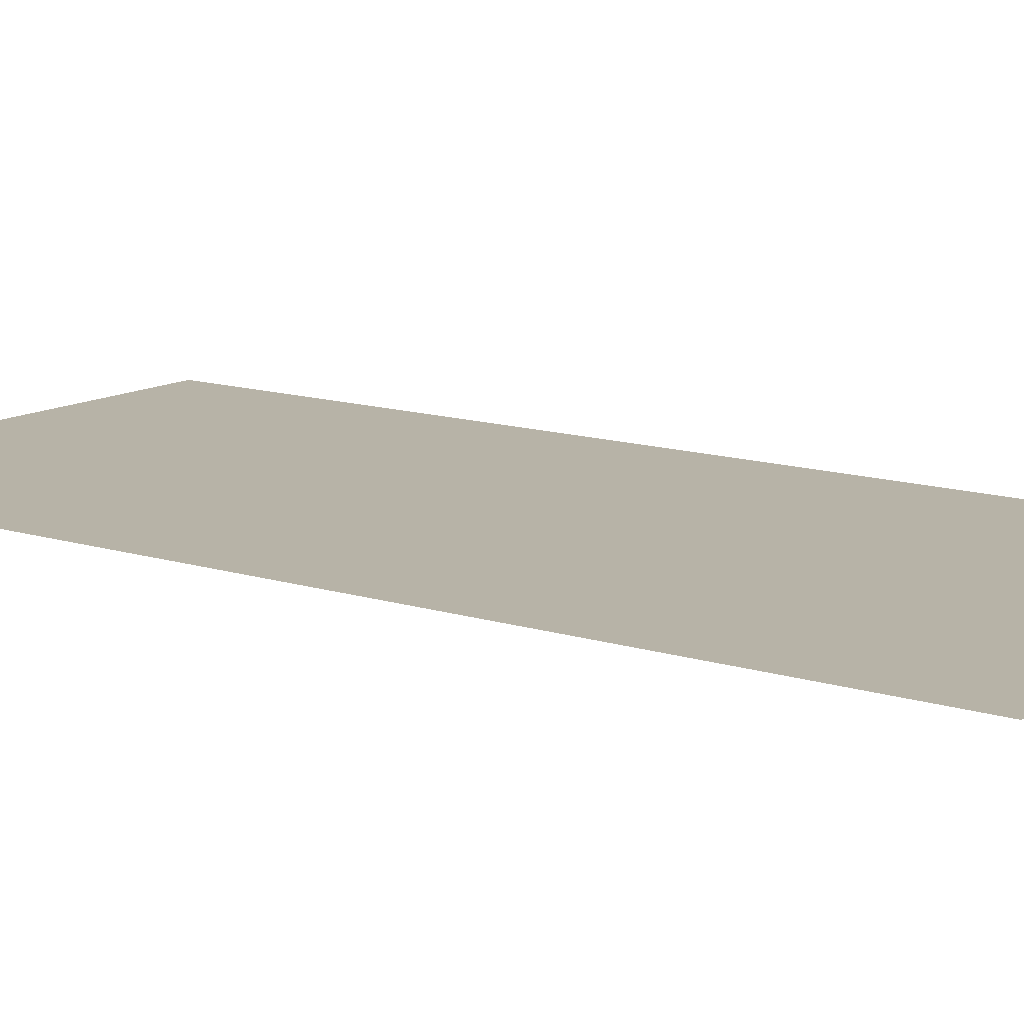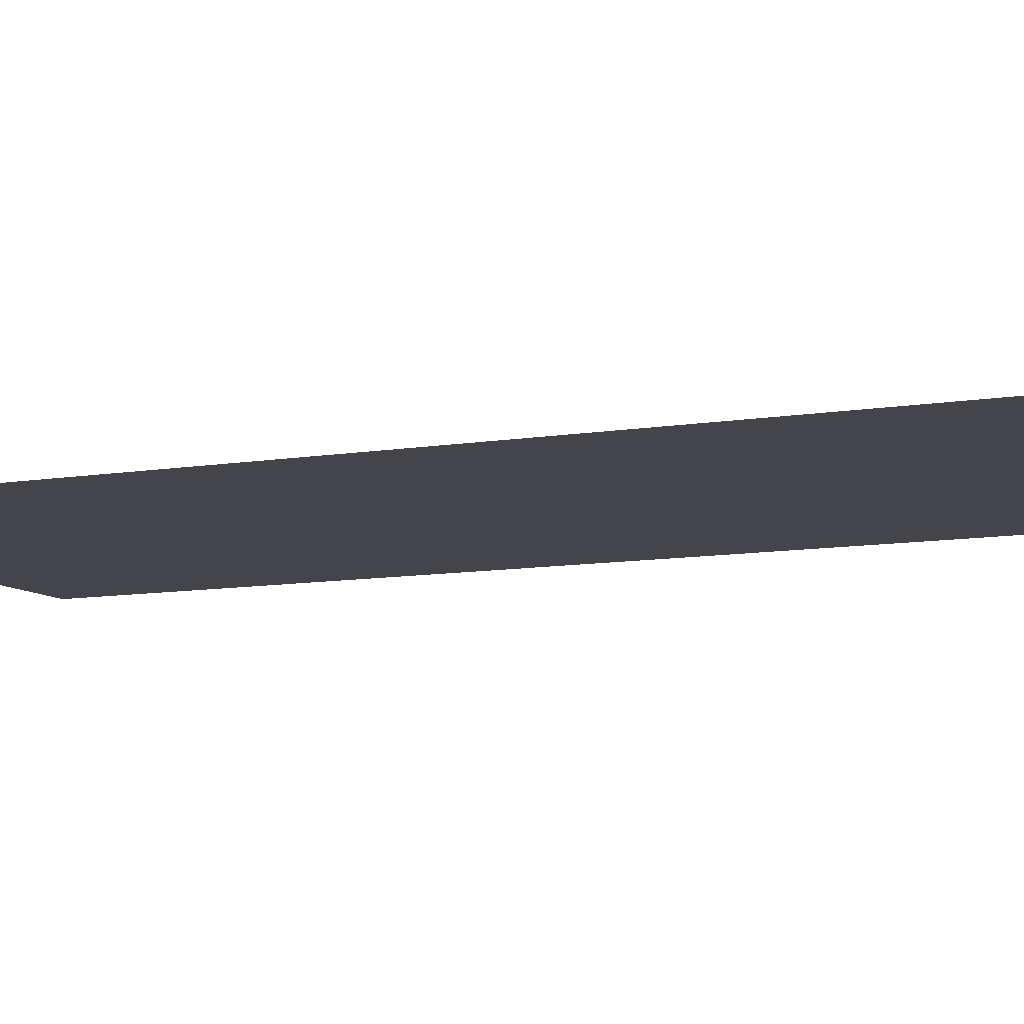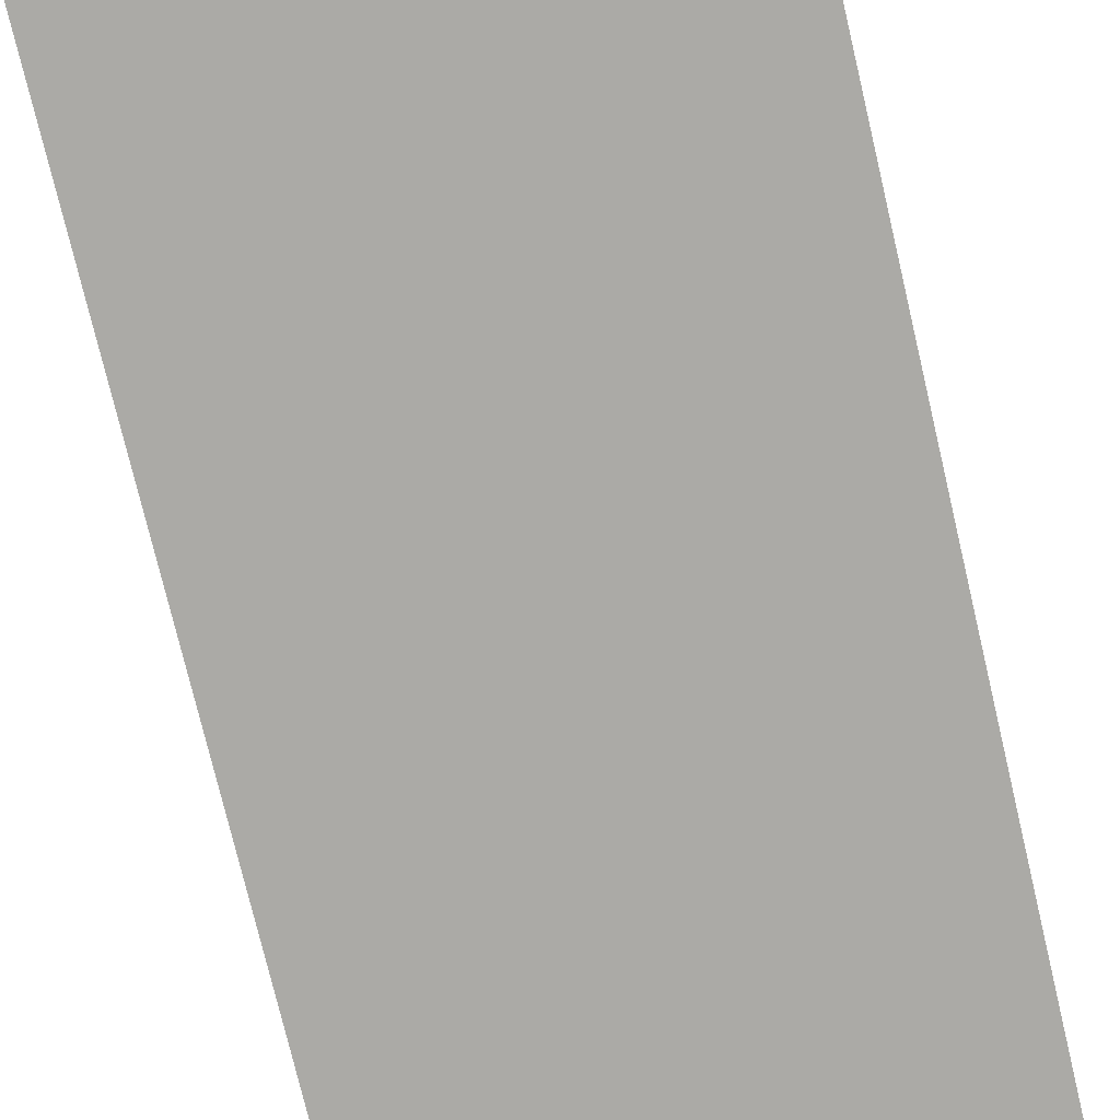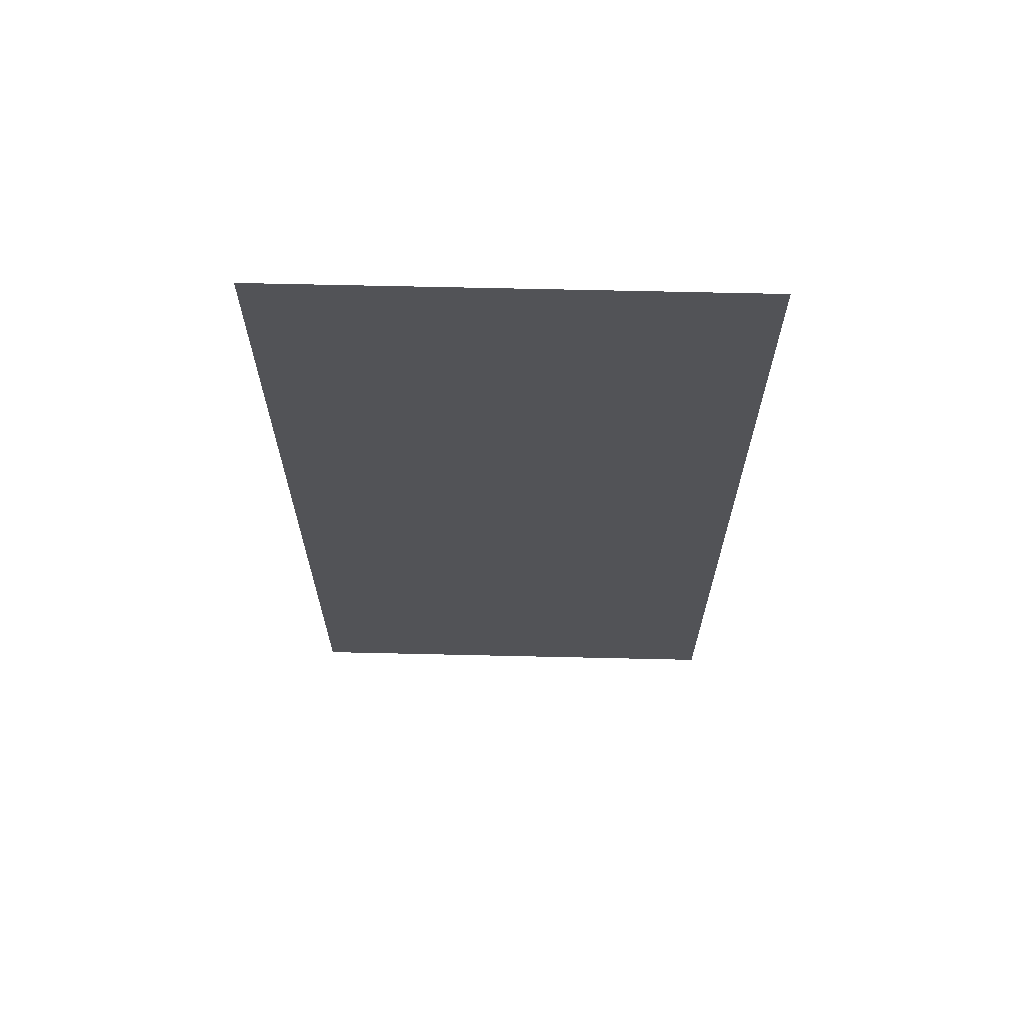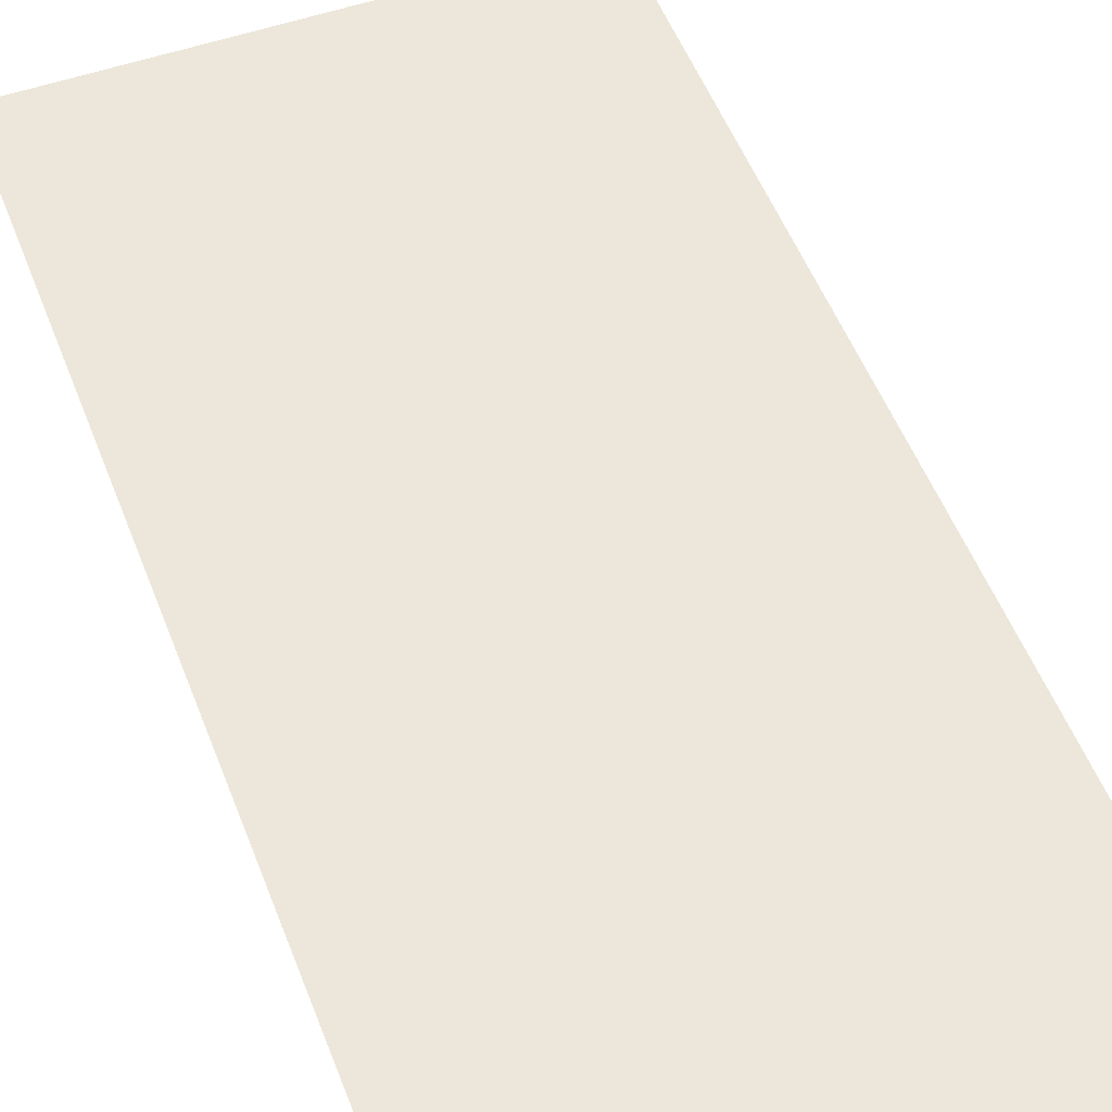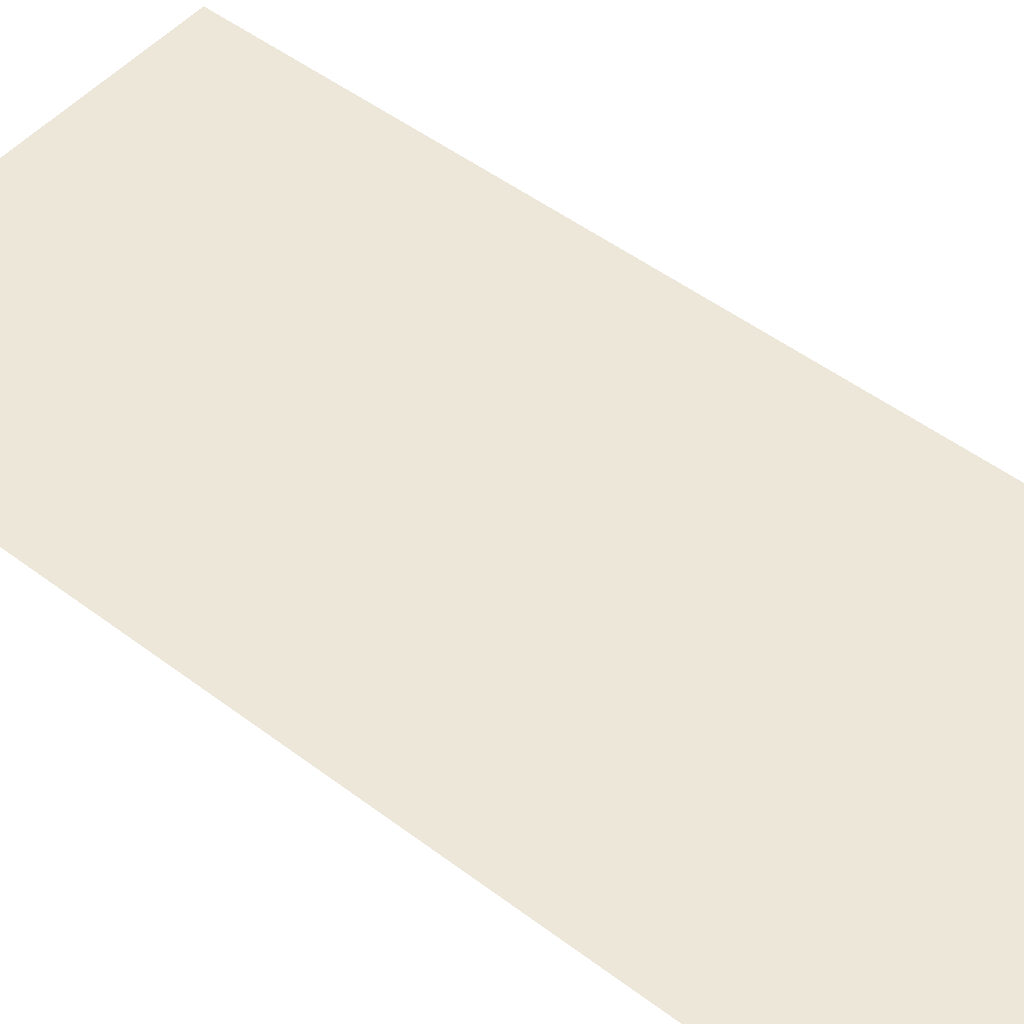
<metadata>
{"format":"obj","ext":"obj","renderer":"f3d","projection":"perspective","resolution":1024,"background":"white","views":[{"elev":12.6,"azim":-53.4,"up":"+Y"},{"elev":-9.3,"azim":-65.1,"up":"+Y"},{"elev":-75.8,"azim":-166.7,"up":"+Y"},{"elev":67.7,"azim":-178.7,"up":"+Z"},{"elev":52.1,"azim":159.4,"up":"+Y"},{"elev":49.9,"azim":129.7,"up":"+Y"}]}
</metadata>
<code>
v 3.822 3.842 -32.76
v 3.822 3.842 -16.59
v -3.822 3.842 -16.59
v -3.822 3.842 -32.76
f 1 2 3
f 1 3 4

</code>
